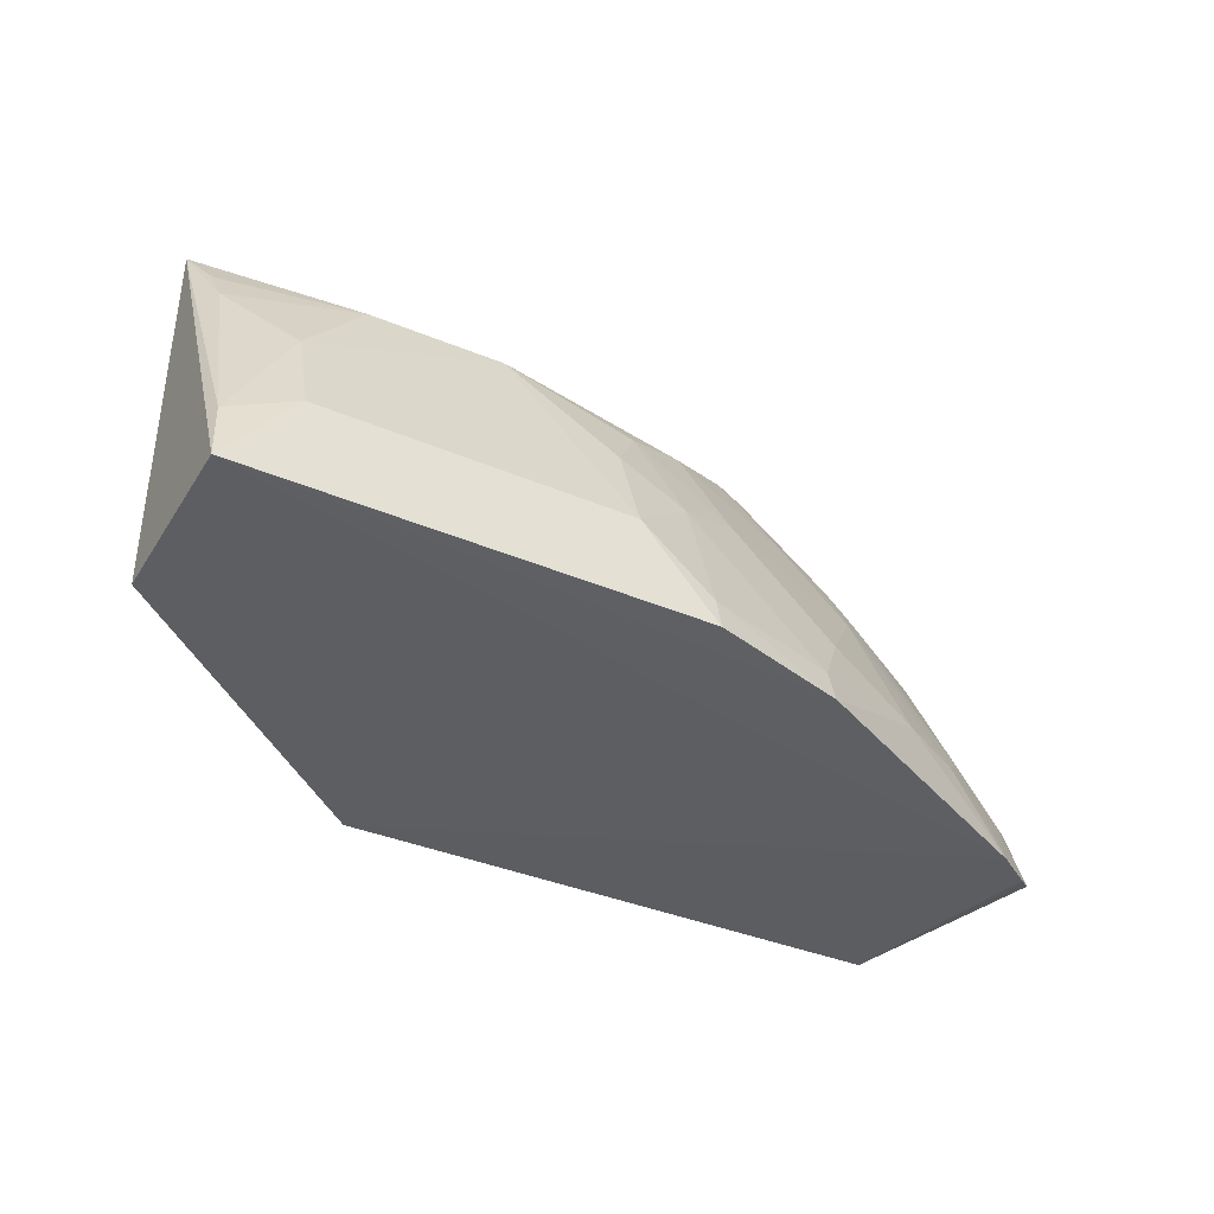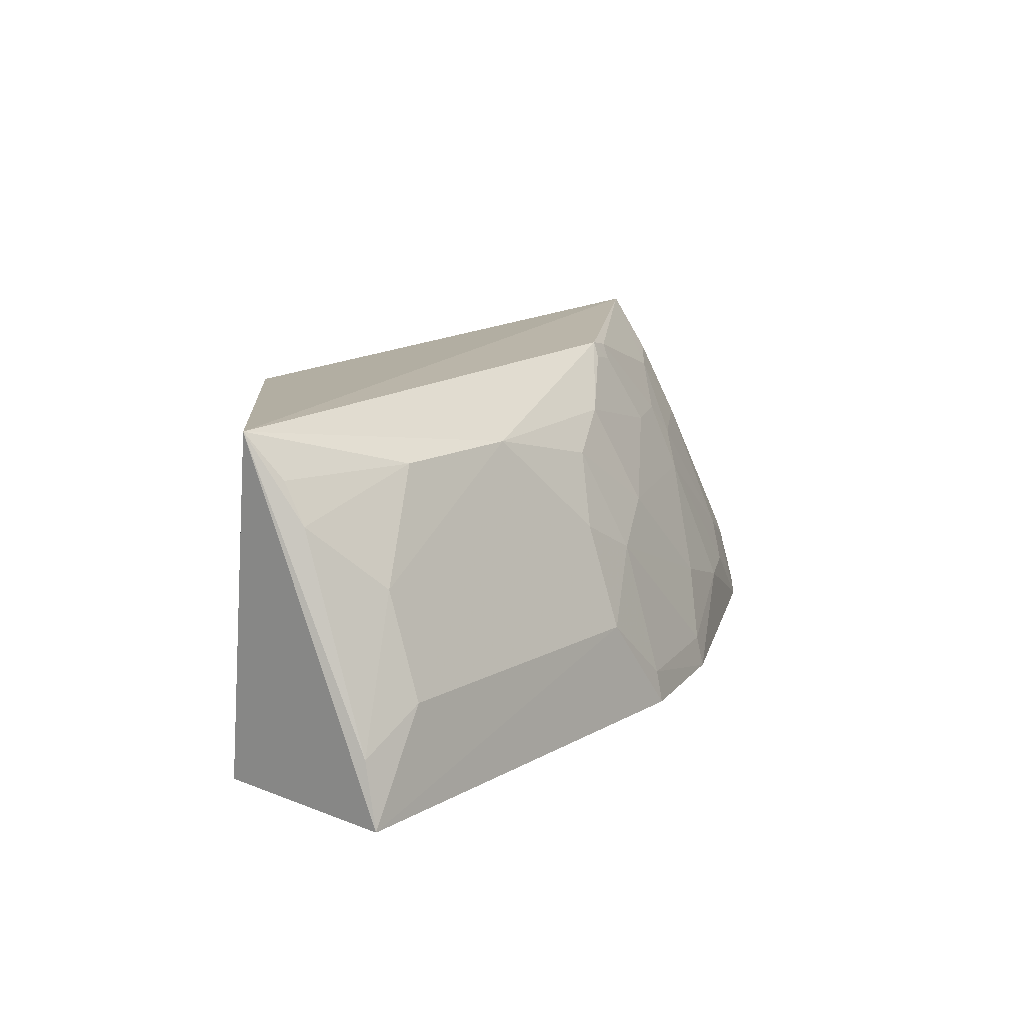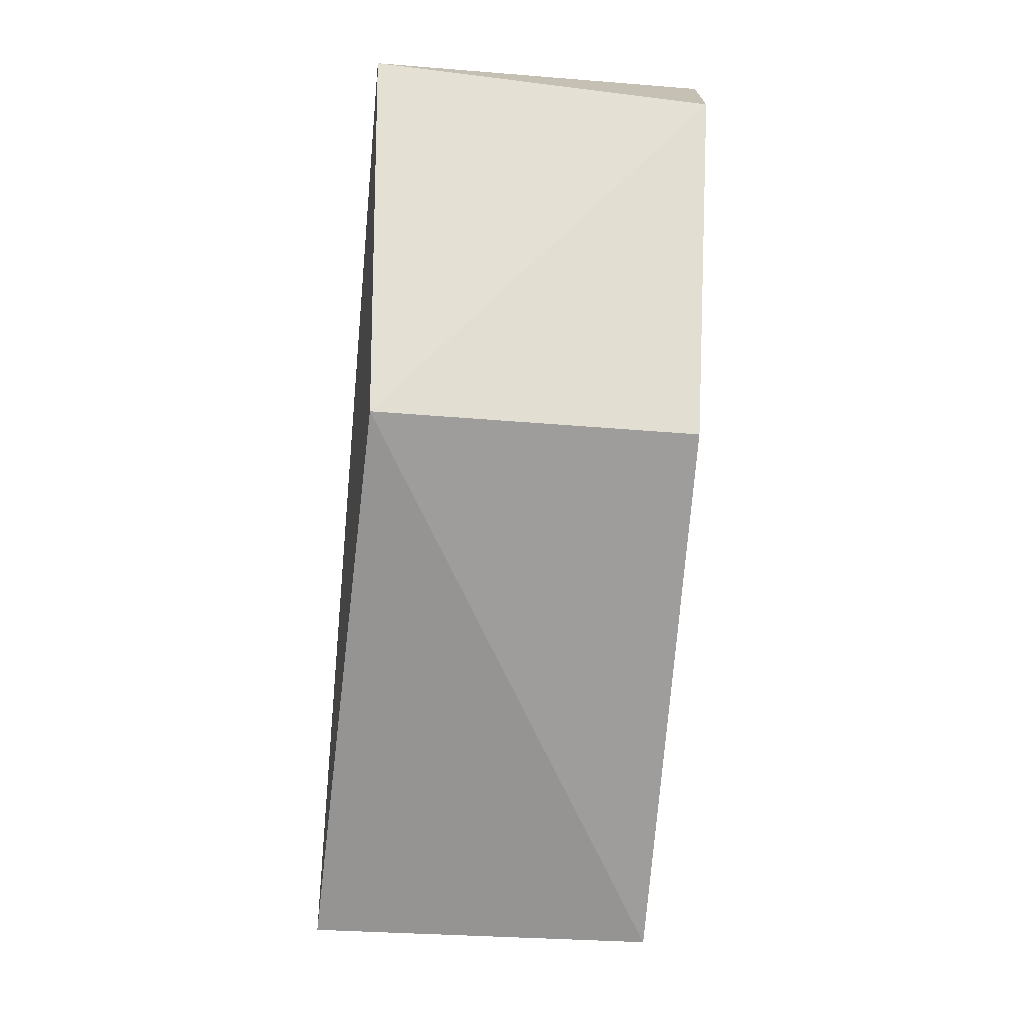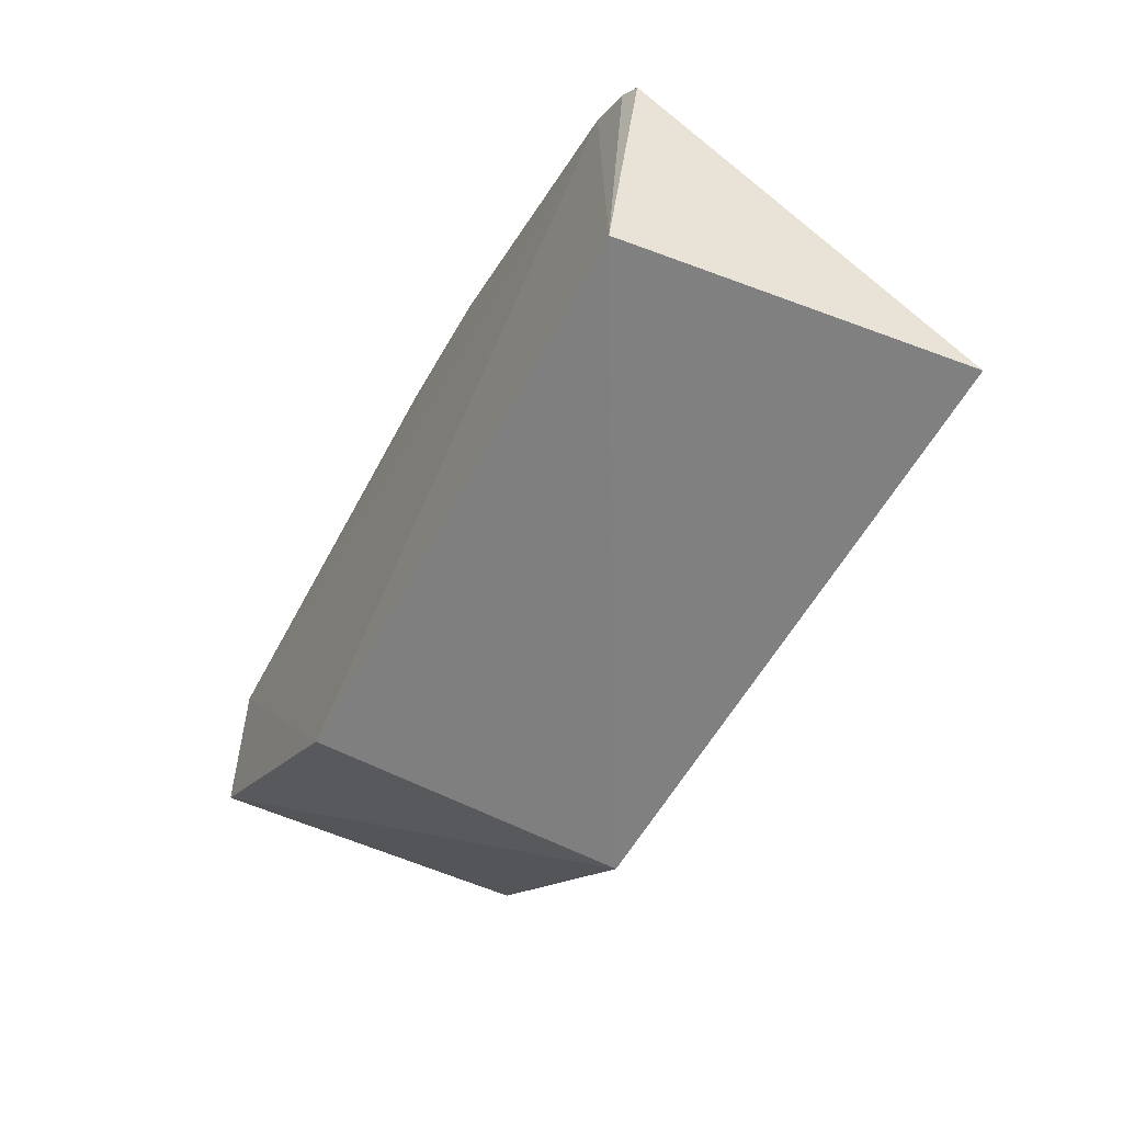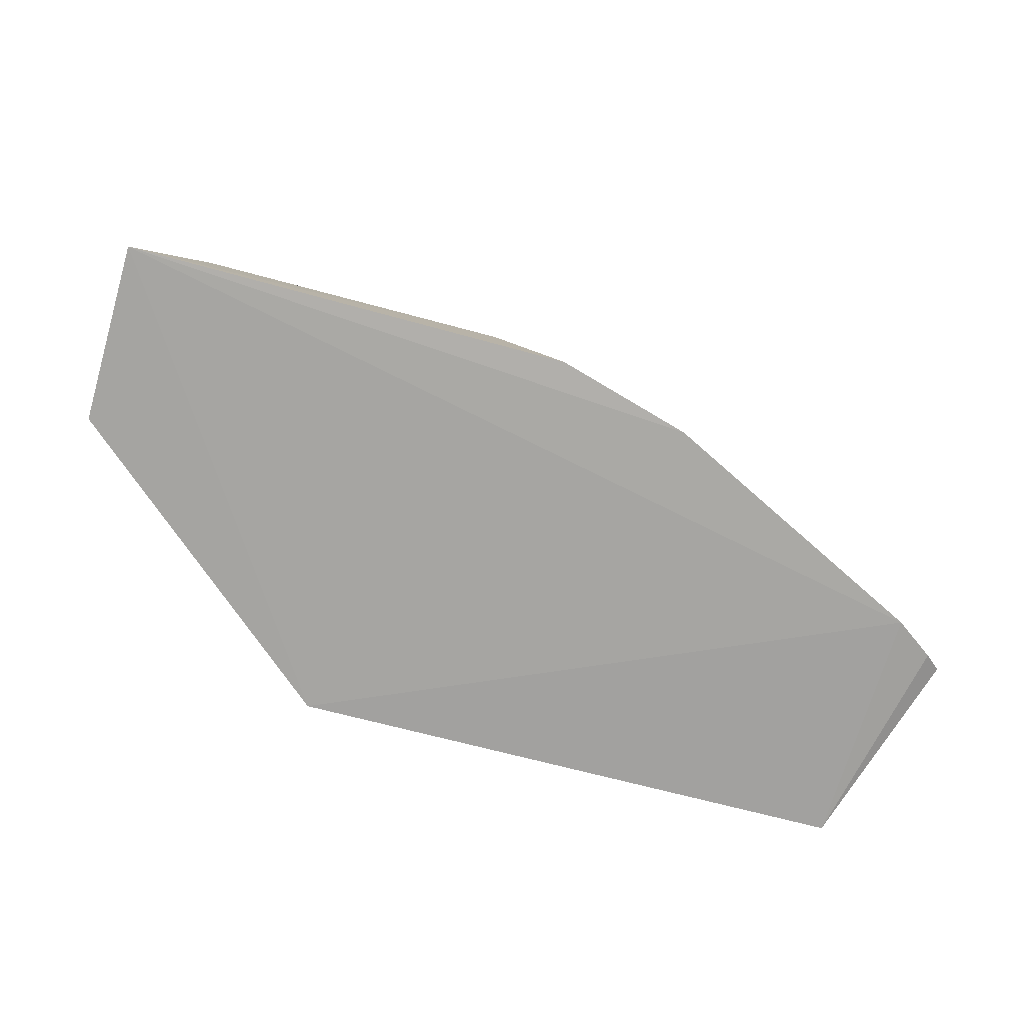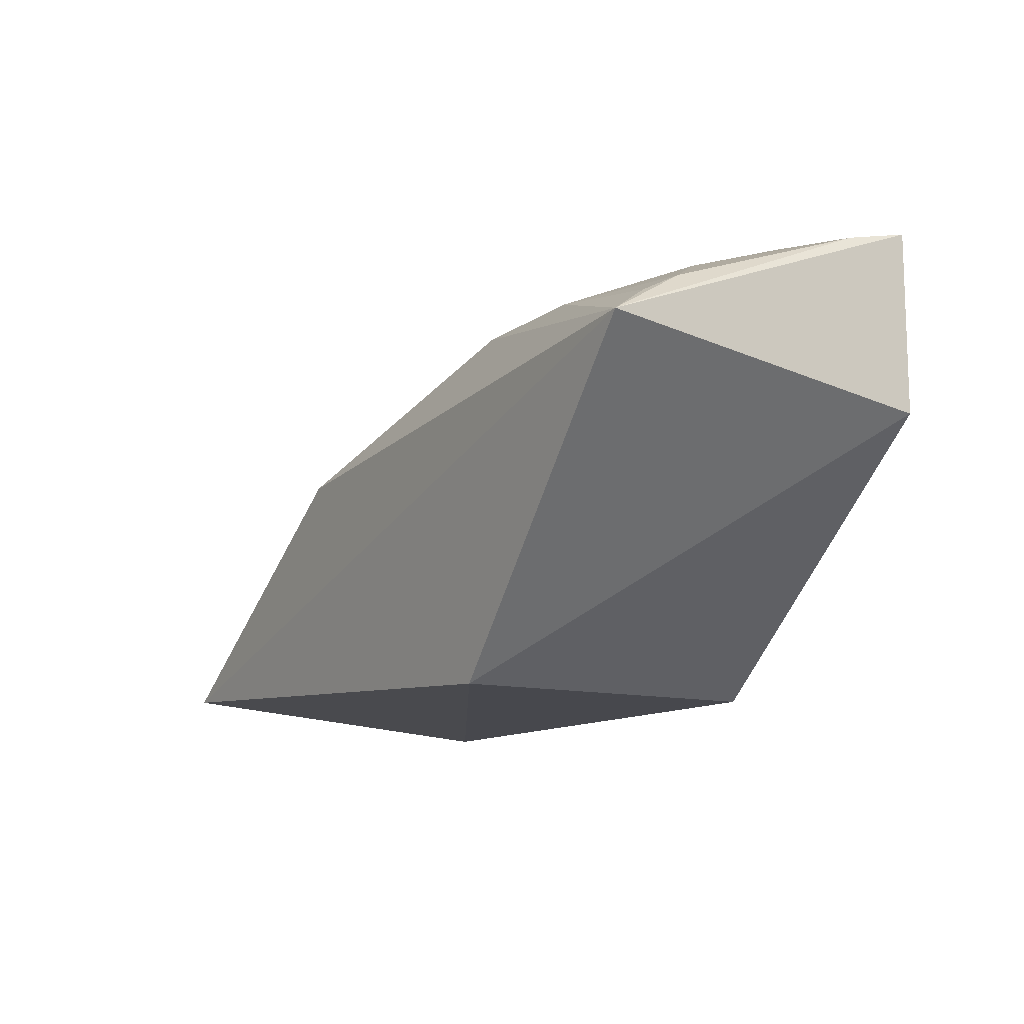
<metadata>
{"format":"obj","ext":"obj","renderer":"f3d","projection":"perspective","resolution":1024,"background":"white","views":[{"elev":-39.6,"azim":-26.9,"up":"+Y"},{"elev":14.2,"azim":-50.0,"up":"+Y"},{"elev":-70.6,"azim":-94.2,"up":"+Z"},{"elev":-59.7,"azim":61.9,"up":"+Z"},{"elev":-74.9,"azim":-14.3,"up":"+Y"},{"elev":-11.8,"azim":-121.1,"up":"+Z"}]}
</metadata>
<code>
v 0.2745 0.09348 0.4035
v 0.298 0.09747 0.3854
v 0.148 0.2484 0.4014
v -0.09842 0.2462 0.4228
v 0.02789 0.09848 0.2979
v 0.1001 0.09569 0.4795
v 0.2572 0.1951 0.3712
v 0.2703 0.09848 0.2979
v 0.02789 0.2348 0.2979
v 0.1715 0.1371 0.445
v 0.0264 0.2254 0.4463
v -0.09084 0.09615 0.4818
v 0.2578 0.1364 0.3999
v 0.2912 0.09492 0.3912
v 0.2839 0.2478 0.3126
v -0.09332 0.09848 0.4039
v 0.1579 0.09458 0.4627
v 0.1994 0.1802 0.4144
v 0.08401 0.2104 0.4444
v -0.06047 0.1823 0.4617
v 0.2933 0.1251 0.3795
v 0.2148 0.1224 0.43
v 0.2293 0.2241 0.3726
v 0.0982 0.1664 0.4596
v 0.2136 0.194 0.3996
v 0.1123 0.2241 0.4295
v -0.03139 0.2256 0.4461
v -0.08863 0.2104 0.4446
v 0.06996 0.138 0.4756
v 0.2618 0.2272 0.3476
v 0.2874 0.1218 0.3855
v 0.2434 0.122 0.4144
v 0.1567 0.1084 0.4598
v 0.161 0.2455 0.3972
v 0.1272 0.1812 0.4447
v -0.08965 0.1237 0.4756
v -0.08994 0.2274 0.4356
v 0.09961 0.1097 0.4769
v 0.06953 0.1817 0.4602
v 0.2723 0.1076 0.4004
v 0.199 0.2089 0.3998
v 0.17 0.2092 0.4141
v -0.06033 0.1389 0.4765
v 0.157 0.2397 0.4028
v 0.1438 0.2424 0.4071
f 8 1 5
f 9 8 5
f 11 3 4
f 12 5 1
f 14 8 2
f 14 1 8
f 15 2 8
f 15 8 9
f 15 9 4
f 15 4 3
f 16 9 5
f 16 4 9
f 16 12 4
f 16 5 12
f 17 12 1
f 17 6 12
f 21 7 13
f 21 2 15
f 22 17 1
f 22 18 10
f 25 18 13
f 25 13 7
f 25 7 23
f 26 3 11
f 26 11 19
f 27 20 11
f 27 11 4
f 28 20 27
f 29 12 6
f 30 21 15
f 30 7 21
f 30 23 7
f 30 15 23
f 31 14 2
f 31 2 21
f 31 1 14
f 31 21 13
f 32 22 1
f 32 13 18
f 32 18 22
f 33 22 10
f 33 17 22
f 33 10 24
f 34 23 15
f 34 15 3
f 35 26 19
f 35 19 24
f 35 24 10
f 35 10 18
f 36 28 4
f 36 4 12
f 36 20 28
f 37 28 27
f 37 27 4
f 37 4 28
f 38 29 6
f 38 24 29
f 38 33 24
f 38 6 17
f 38 17 33
f 39 29 24
f 39 24 19
f 39 19 11
f 39 11 29
f 40 31 13
f 40 13 32
f 40 32 1
f 40 1 31
f 41 25 23
f 41 23 34
f 41 18 25
f 42 18 41
f 42 35 18
f 42 26 35
f 43 20 36
f 43 29 11
f 43 11 20
f 43 36 12
f 43 12 29
f 44 34 3
f 44 42 41
f 44 41 34
f 45 44 3
f 45 3 26
f 45 26 42
f 45 42 44

</code>
